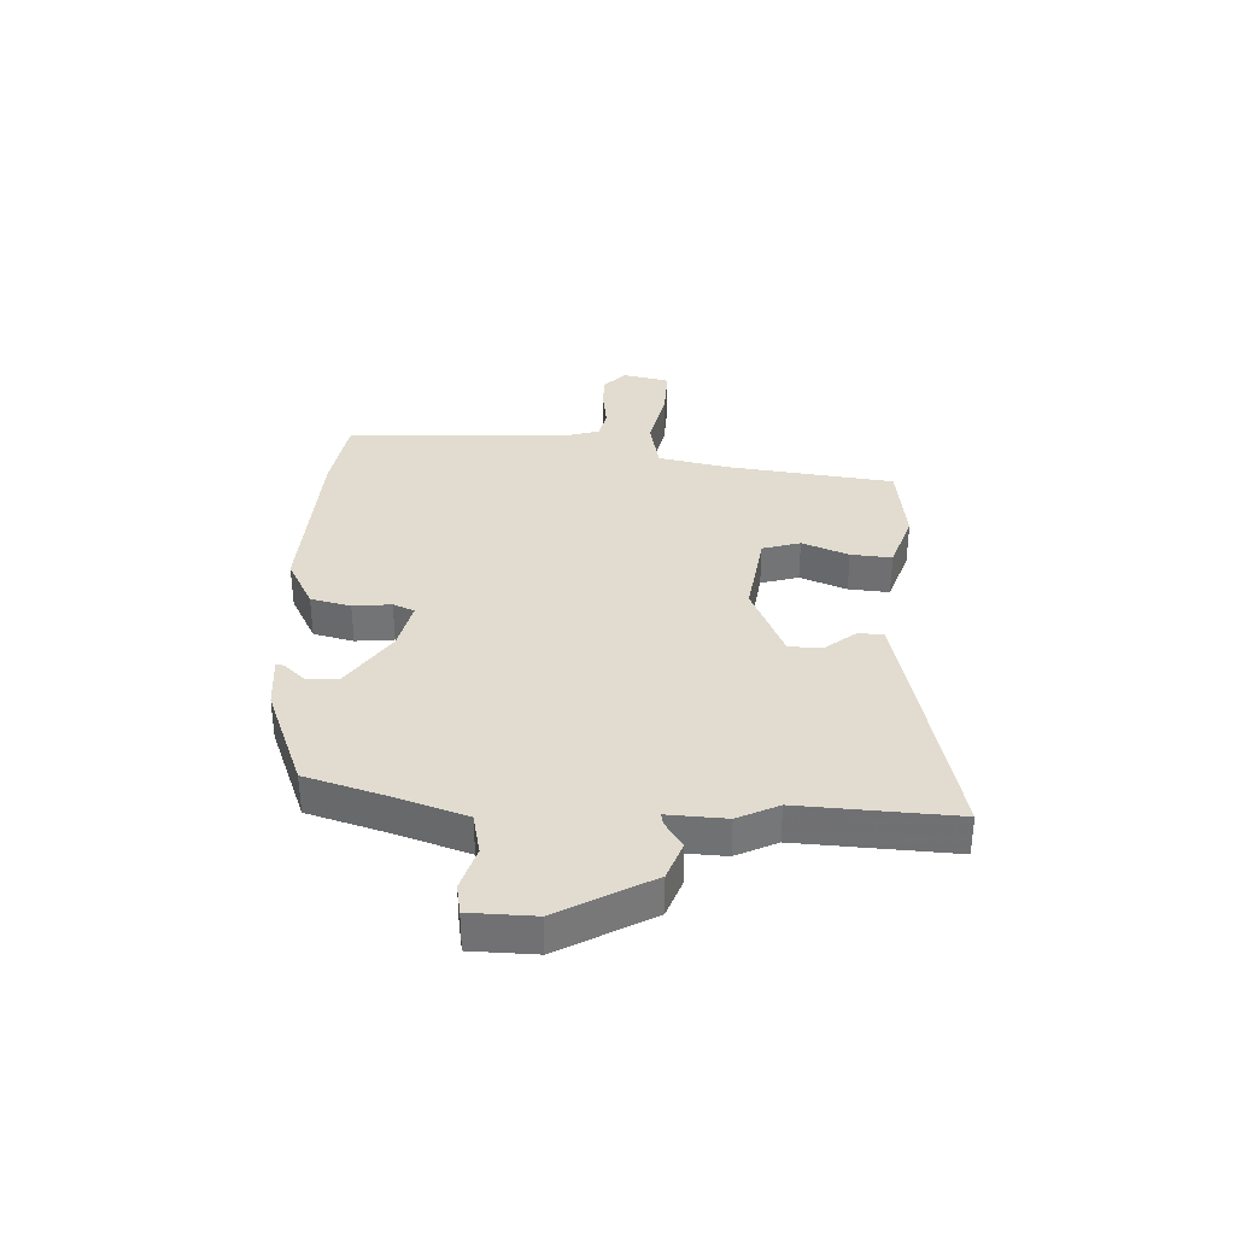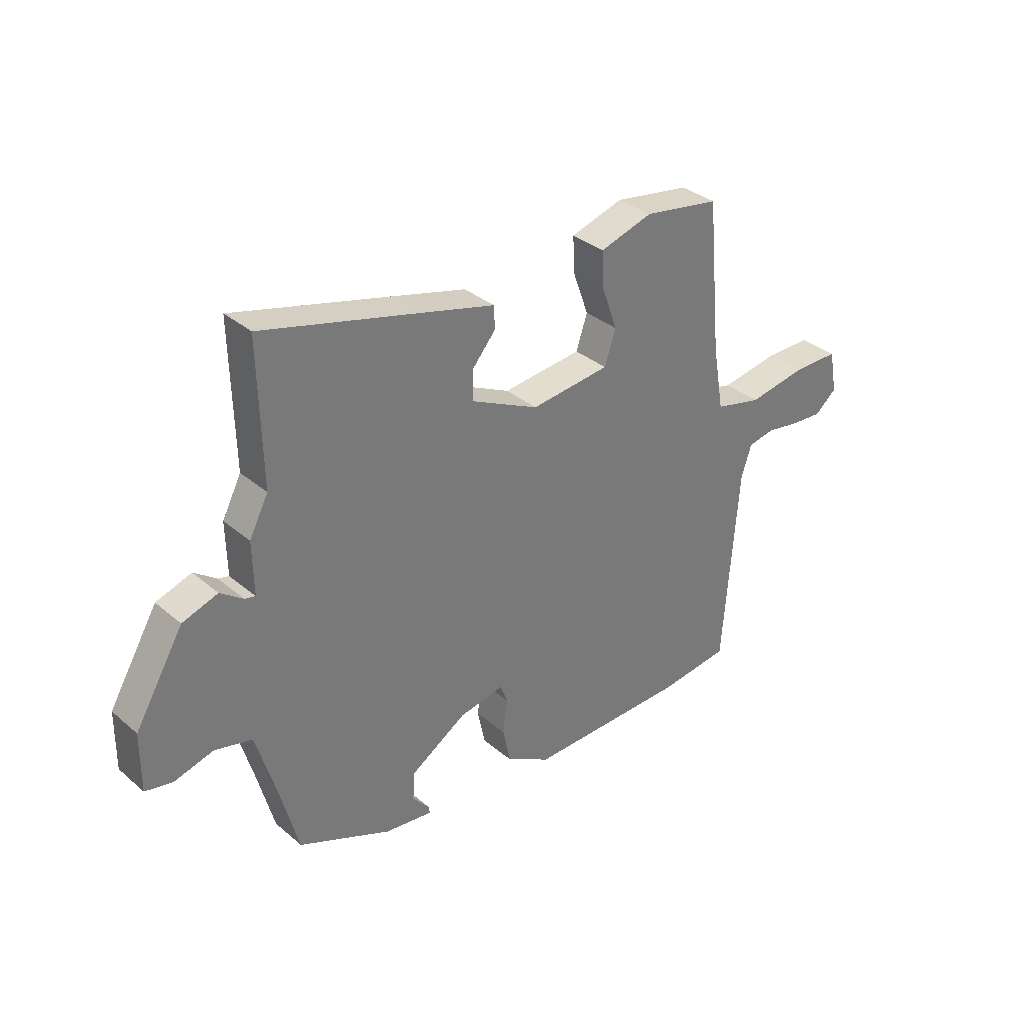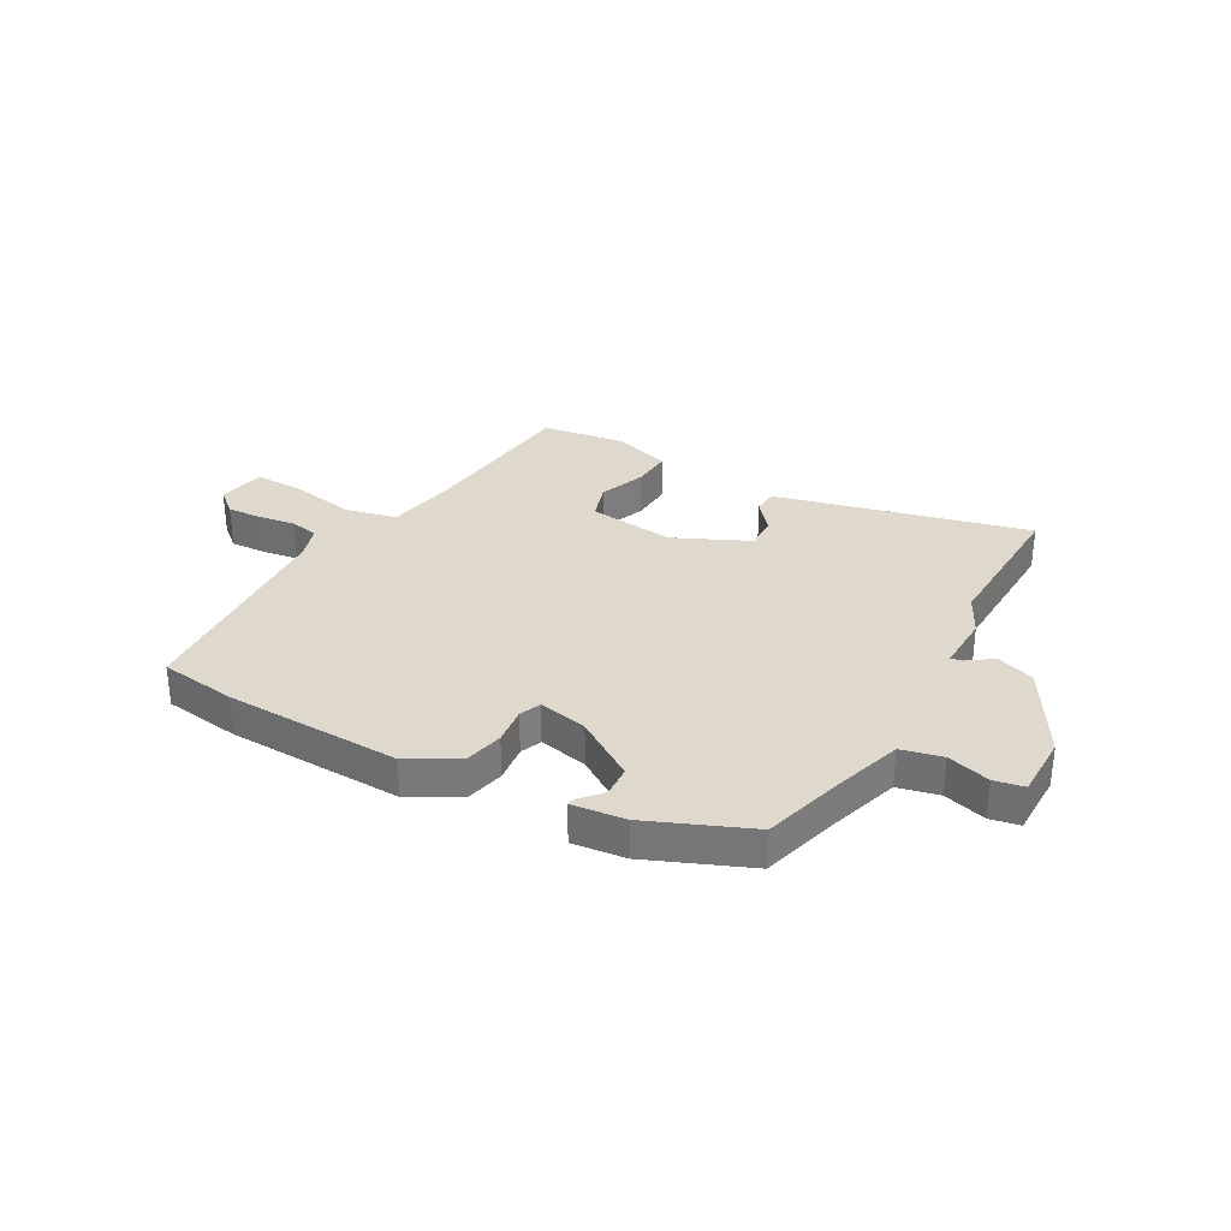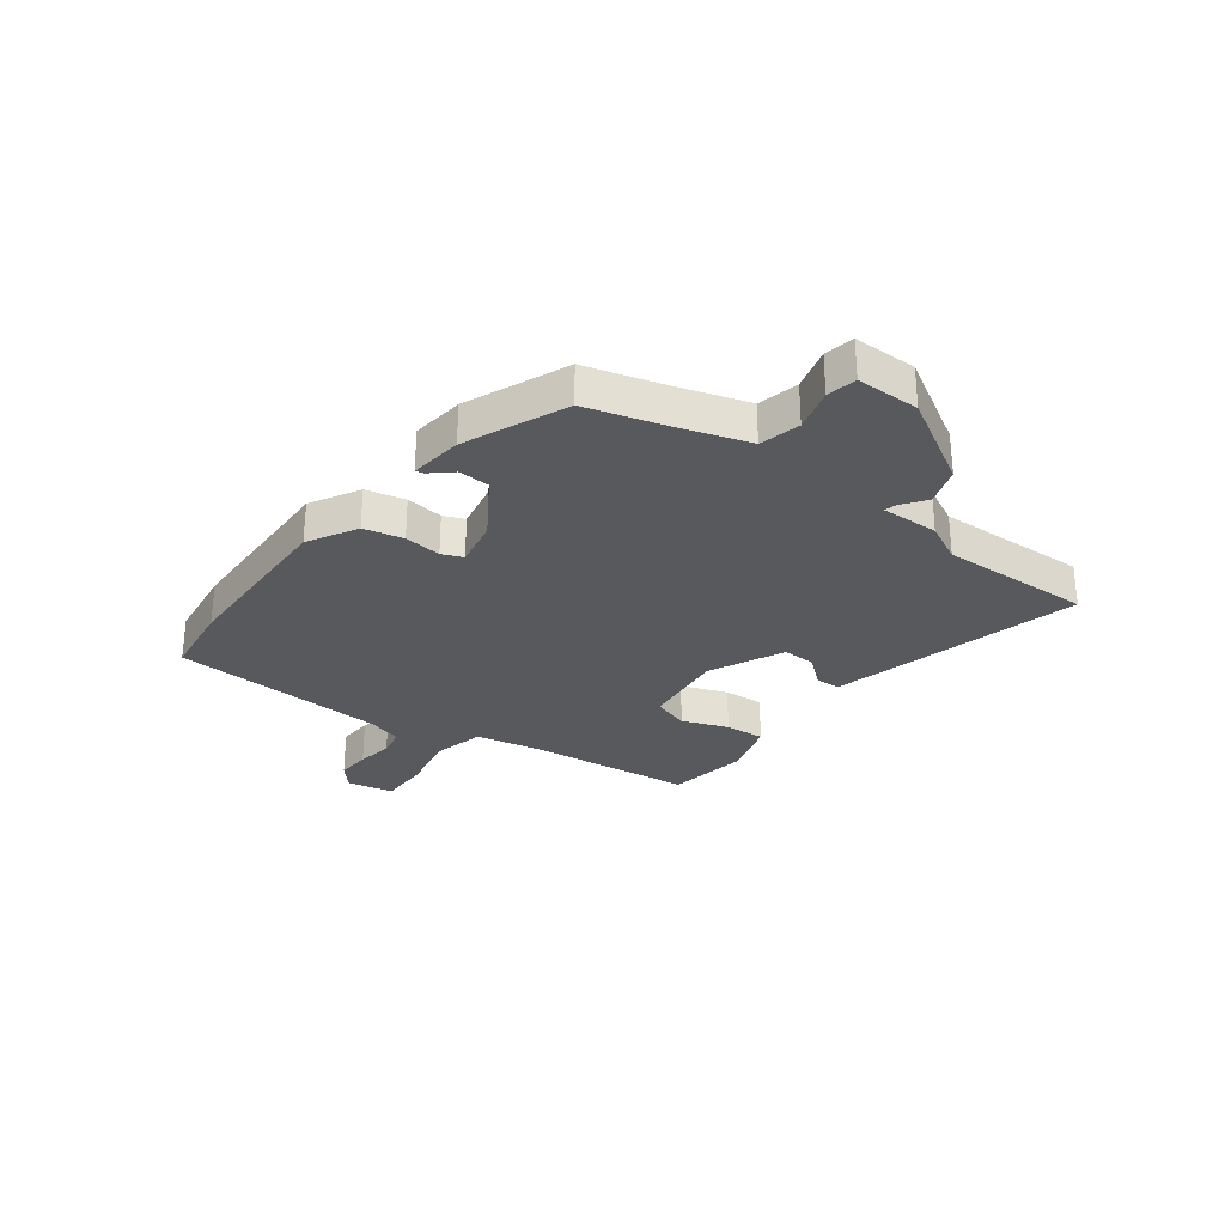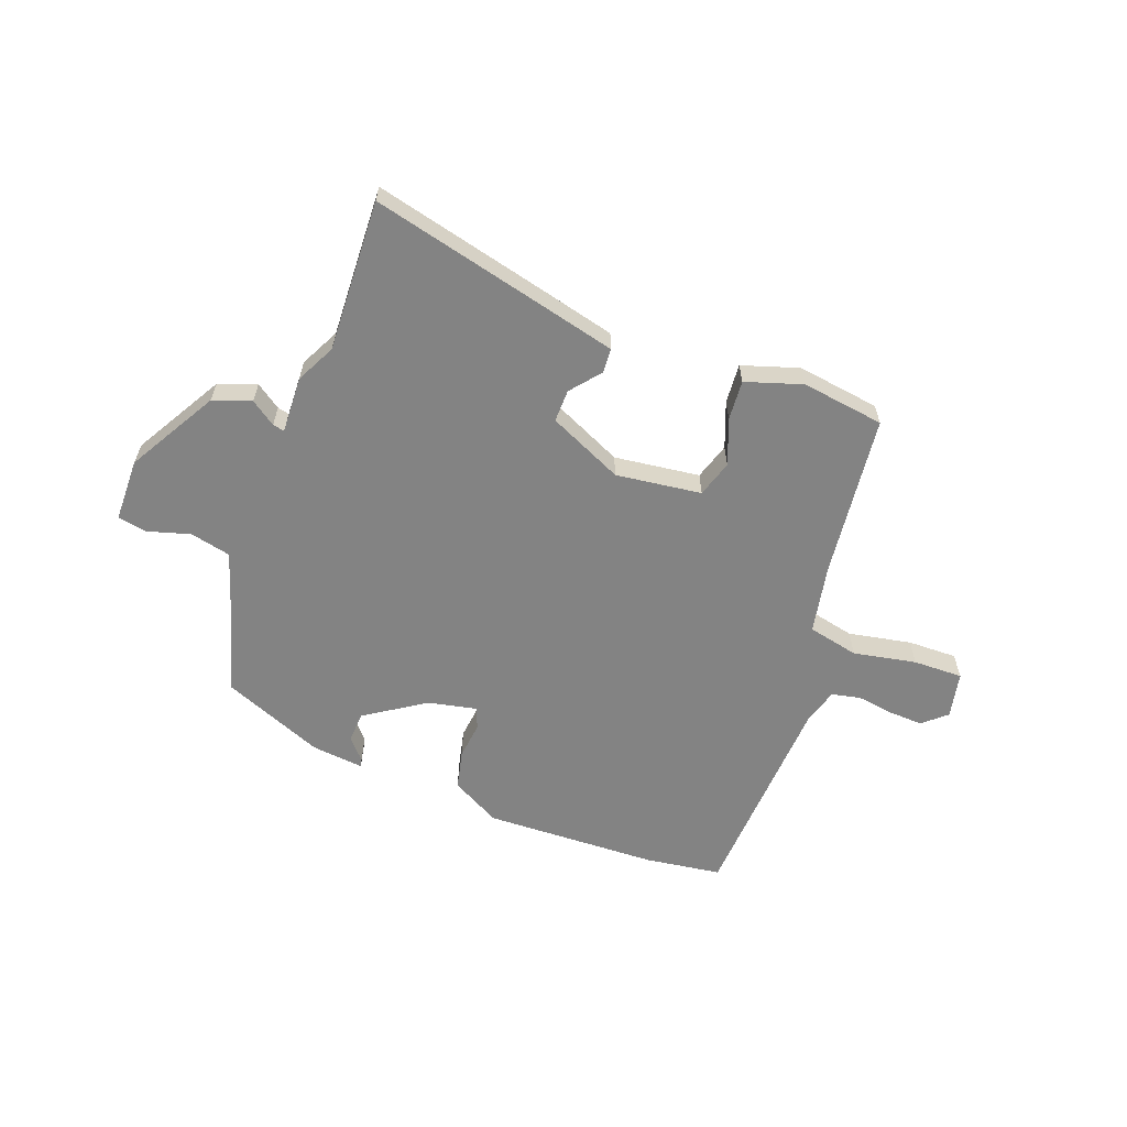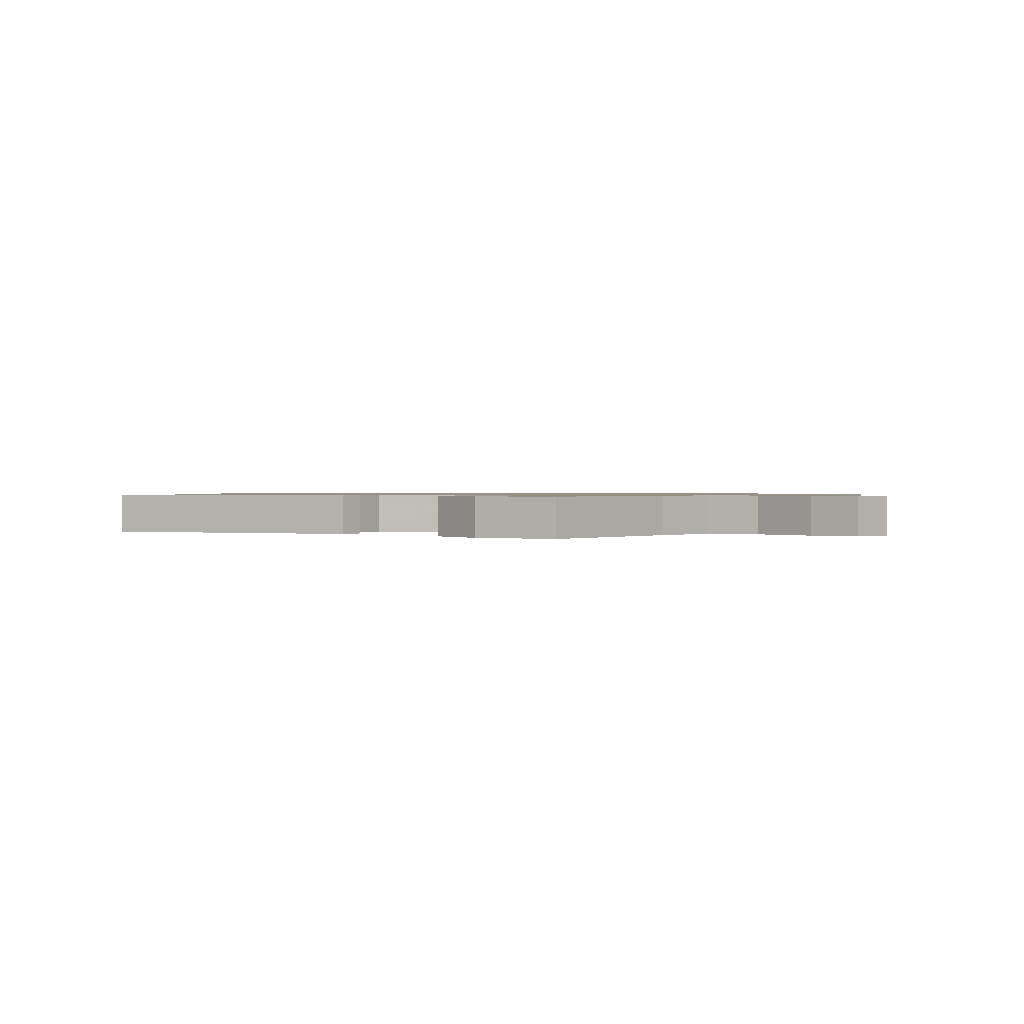
<metadata>
{"format":"obj","ext":"obj","renderer":"f3d","projection":"perspective","resolution":1024,"background":"white","views":[{"elev":34.2,"azim":-85.6,"up":"+Y"},{"elev":33.8,"azim":-41.1,"up":"+Z"},{"elev":32.1,"azim":-150.0,"up":"+Y"},{"elev":-29.1,"azim":-126.3,"up":"+Y"},{"elev":-61.0,"azim":-19.4,"up":"+Y"},{"elev":0.9,"azim":35.3,"up":"+Y"}]}
</metadata>
<code>
v -0.496 0.07 0.312
v -0.502 0.07 0.586
v -0.192 0.07 0.505
v -0.052 0.07 0.468
v -0.05 0.07 0.424
v -0.095 0.07 0.371
v -0.097 0.07 0.312
v 0.036 0.07 0.248
v 0.191 0.07 0.265
v 0.213 0.07 0.331
v 0.183 0.07 0.414
v 0.179 0.07 0.486
v 0.282 0.07 0.517
v 0.431 0.07 0.493
v 0.459 0.07 0.199
v 0.481 0.07 0.073
v 0.573 0.07 0.051
v 0.687 0.07 0.071
v 0.777 0.07 0.071
v 0.793 0.07 -0.013
v 0.75 0.07 -0.049
v 0.688 0.07 -0.045
v 0.622 0.07 -0.034
v 0.57 0.07 -0.044
v 0.55 0.07 -0.106
v 0.521 0.07 -0.497
v 0.383 0.07 -0.514
v 0.068 0.07 -0.519
v -0.02 0.07 -0.469
v -0.035 0.07 -0.398
v -0.026 0.07 -0.331
v -0.041 0.07 -0.293
v -0.129 0.07 -0.31
v -0.238 0.07 -0.379
v -0.242 0.07 -0.435
v -0.209 0.07 -0.473
v -0.206 0.07 -0.488
v -0.301 0.07 -0.476
v -0.482 0.07 -0.398
v -0.52 0.07 -0.256
v -0.558 0.07 -0.129
v -0.631 0.07 -0.111
v -0.708 0.07 -0.132
v -0.761 0.07 -0.121
v -0.76 0.07 -0.007
v -0.665 0.07 0.152
v -0.596 0.07 0.175
v -0.552 0.07 0.143
v -0.531 0.07 0.138
v -0.533 0.07 0.241
v -0.496 0 0.312
v -0.502 0 0.586
v -0.192 0 0.505
v -0.052 0 0.468
v -0.05 0 0.424
v -0.095 0 0.371
v -0.097 0 0.312
v 0.036 0 0.248
v 0.191 0 0.265
v 0.213 0 0.331
v 0.183 0 0.414
v 0.179 0 0.486
v 0.282 0 0.517
v 0.431 0 0.493
v 0.459 0 0.199
v 0.481 0 0.073
v 0.573 0 0.051
v 0.687 0 0.071
v 0.777 0 0.071
v 0.793 0 -0.013
v 0.75 0 -0.049
v 0.688 0 -0.045
v 0.622 0 -0.034
v 0.57 0 -0.044
v 0.55 0 -0.106
v 0.521 0 -0.497
v 0.383 0 -0.514
v 0.068 0 -0.519
v -0.02 0 -0.469
v -0.035 0 -0.398
v -0.026 0 -0.331
v -0.041 0 -0.293
v -0.129 0 -0.31
v -0.238 0 -0.379
v -0.242 0 -0.435
v -0.209 0 -0.473
v -0.206 0 -0.488
v -0.301 0 -0.476
v -0.482 0 -0.398
v -0.52 0 -0.256
v -0.558 0 -0.129
v -0.631 0 -0.111
v -0.708 0 -0.132
v -0.761 0 -0.121
v -0.76 0 -0.007
v -0.665 0 0.152
v -0.596 0 0.175
v -0.552 0 0.143
v -0.531 0 0.138
v -0.533 0 0.241
f 49 50 1
f 46 47 48
f 45 46 48
f 44 45 48
f 43 44 48
f 42 43 48
f 41 42 48 49
f 40 41 49 1
f 38 39 40
f 37 38 40
f 36 37 40
f 35 36 40
f 34 35 40 1
f 29 30 31
f 28 29 31
f 27 28 31
f 26 27 31
f 25 26 31
f 24 25 31 32
f 21 22 23
f 20 21 23
f 19 20 23
f 18 19 23
f 17 18 23
f 16 17 23 24
f 13 14 15
f 12 13 15
f 11 12 15
f 10 11 15
f 9 10 15 16
f 24 32 33
f 16 24 33
f 9 16 33
f 8 9 33
f 4 5 6
f 3 4 6
f 2 3 6 7
f 33 34 1
f 8 33 1
f 7 8 1
f 1 2 7
f 51 100 99
f 98 97 96
f 98 96 95
f 98 95 94
f 98 94 93
f 98 93 92
f 99 98 92 91
f 51 99 91 90
f 90 89 88
f 90 88 87
f 90 87 86
f 90 86 85
f 51 90 85 84
f 81 80 79
f 81 79 78
f 81 78 77
f 81 77 76
f 81 76 75
f 82 81 75 74
f 73 72 71
f 73 71 70
f 73 70 69
f 73 69 68
f 73 68 67
f 74 73 67 66
f 65 64 63
f 65 63 62
f 65 62 61
f 65 61 60
f 66 65 60 59
f 83 82 74
f 83 74 66
f 83 66 59
f 83 59 58
f 56 55 54
f 56 54 53
f 57 56 53 52
f 51 84 83
f 51 83 58
f 51 58 57
f 57 52 51
f 1 51 52 2
f 2 52 53 3
f 3 53 54 4
f 4 54 55 5
f 5 55 56 6
f 6 56 57 7
f 7 57 58 8
f 8 58 59 9
f 9 59 60 10
f 10 60 61 11
f 11 61 62 12
f 12 62 63 13
f 13 63 64 14
f 14 64 65 15
f 15 65 66 16
f 16 66 67 17
f 17 67 68 18
f 18 68 69 19
f 19 69 70 20
f 20 70 71 21
f 21 71 72 22
f 22 72 73 23
f 23 73 74 24
f 24 74 75 25
f 25 75 76 26
f 26 76 77 27
f 27 77 78 28
f 28 78 79 29
f 29 79 80 30
f 30 80 81 31
f 31 81 82 32
f 32 82 83 33
f 33 83 84 34
f 34 84 85 35
f 35 85 86 36
f 36 86 87 37
f 37 87 88 38
f 38 88 89 39
f 39 89 90 40
f 40 90 91 41
f 41 91 92 42
f 42 92 93 43
f 43 93 94 44
f 44 94 95 45
f 45 95 96 46
f 46 96 97 47
f 47 97 98 48
f 48 98 99 49
f 49 99 100 50
f 50 100 51 1

</code>
